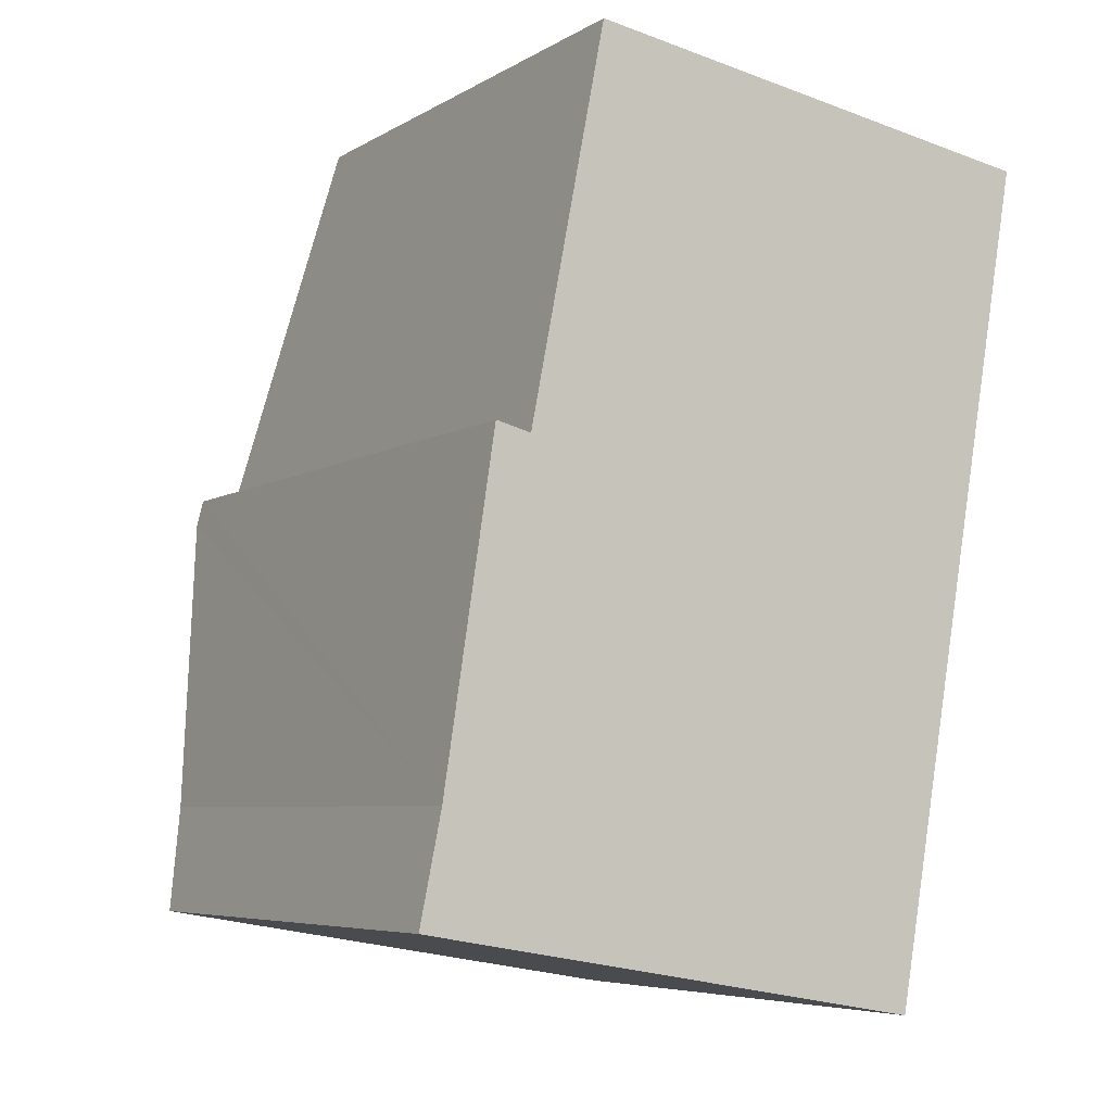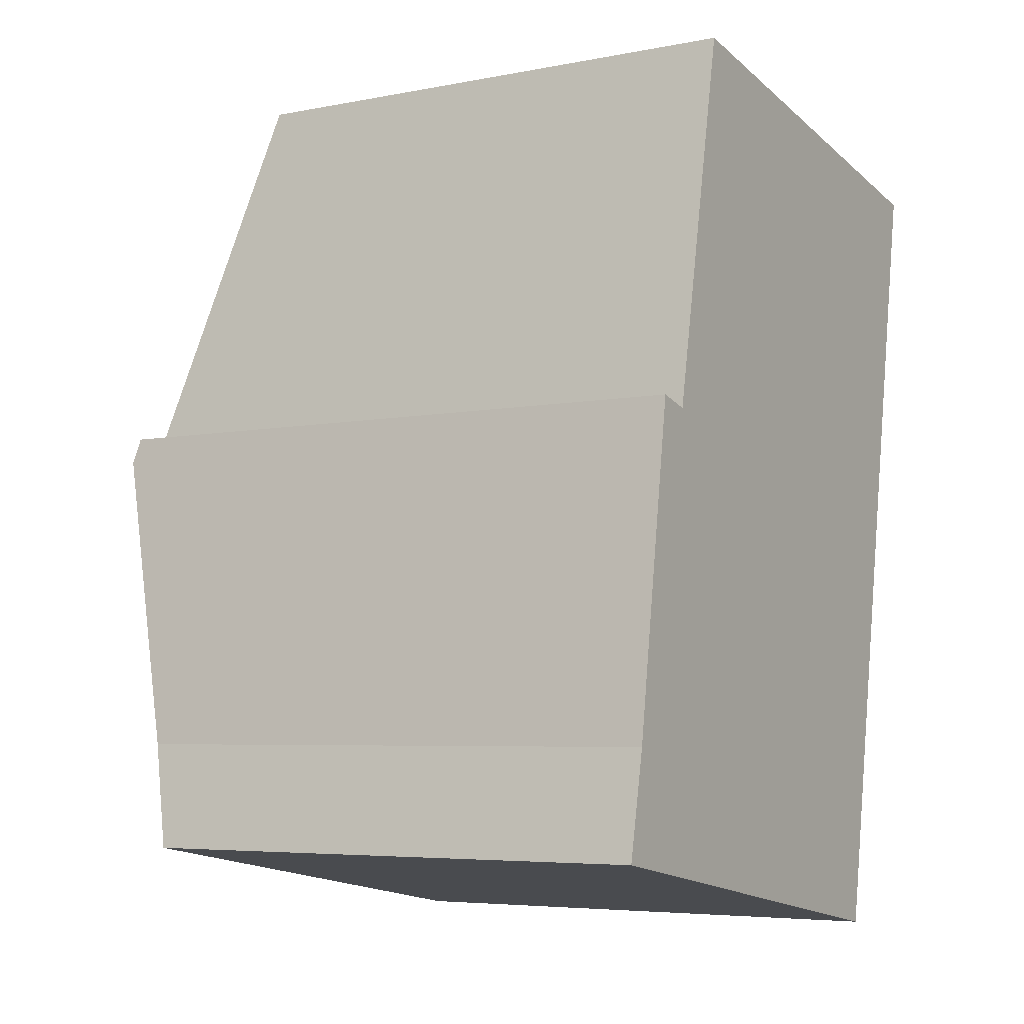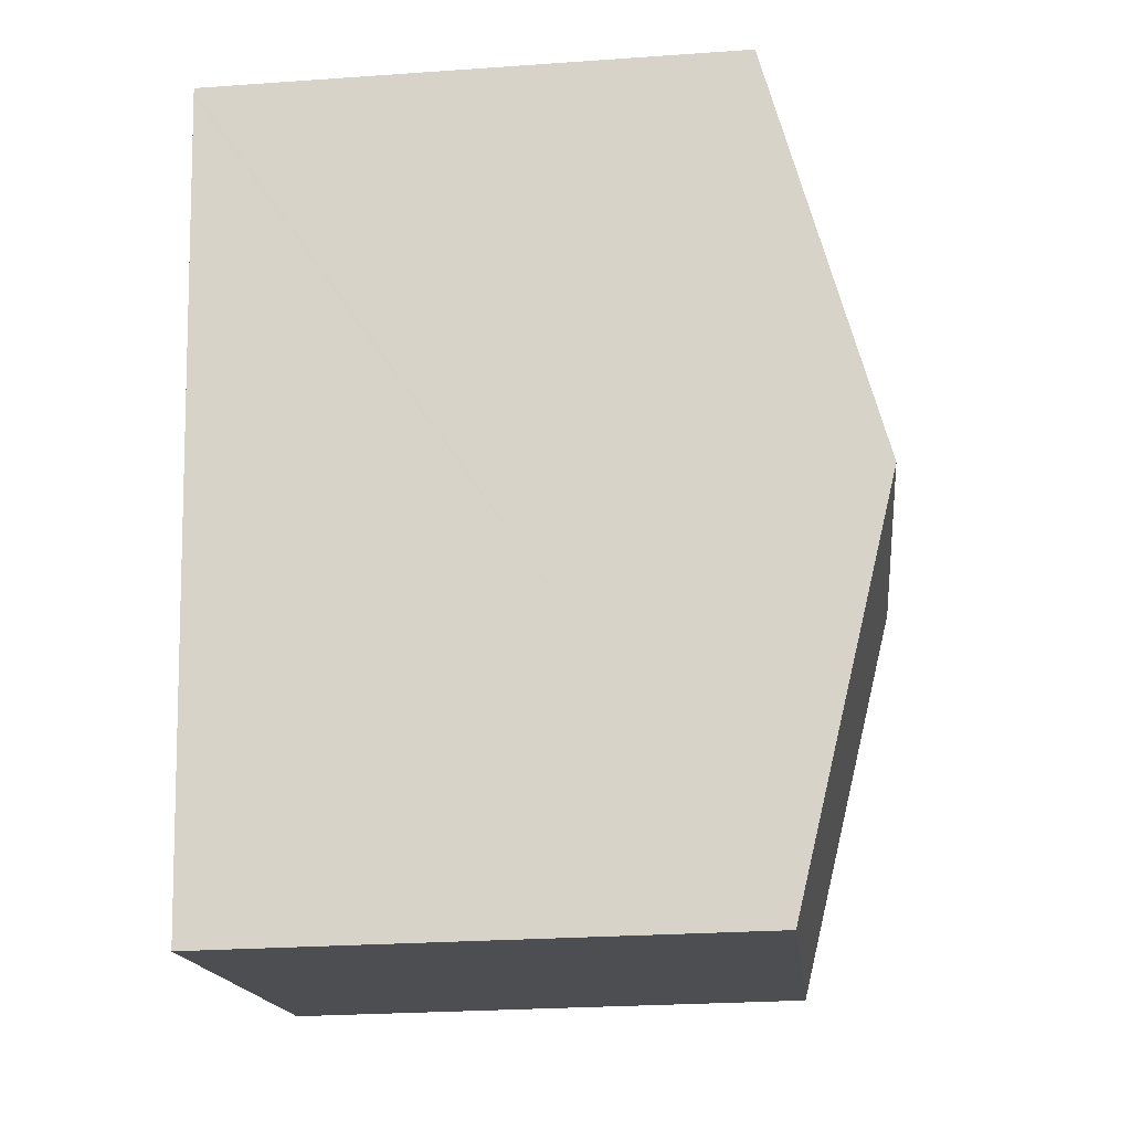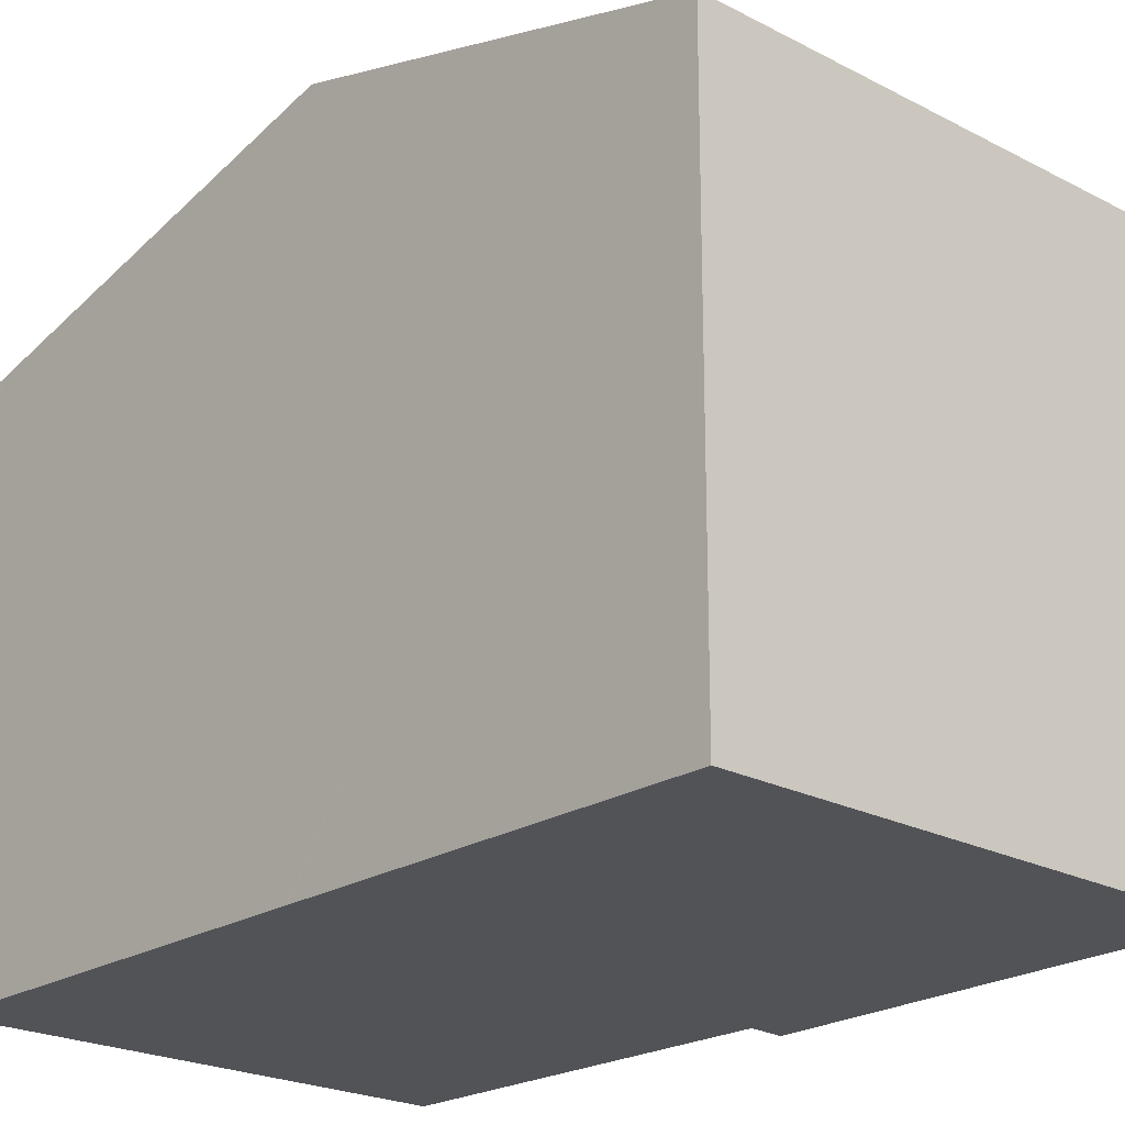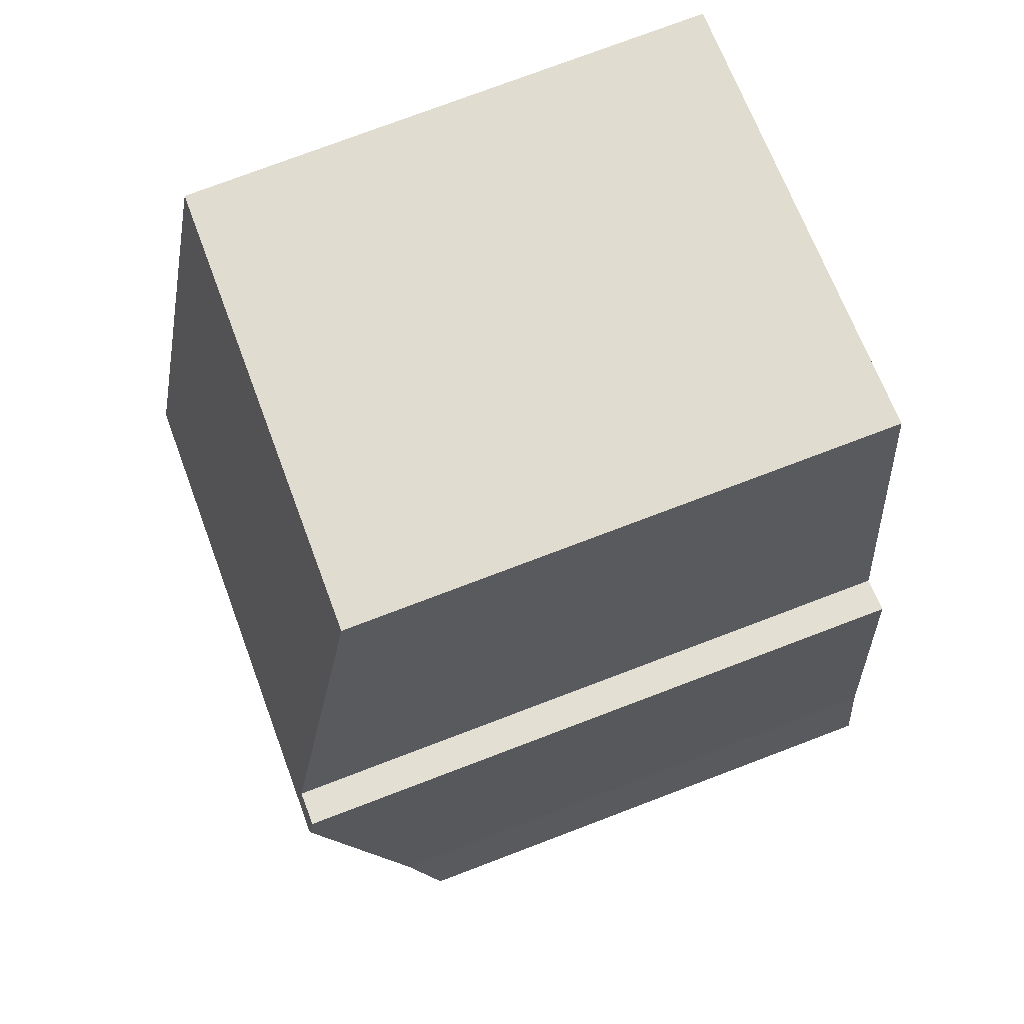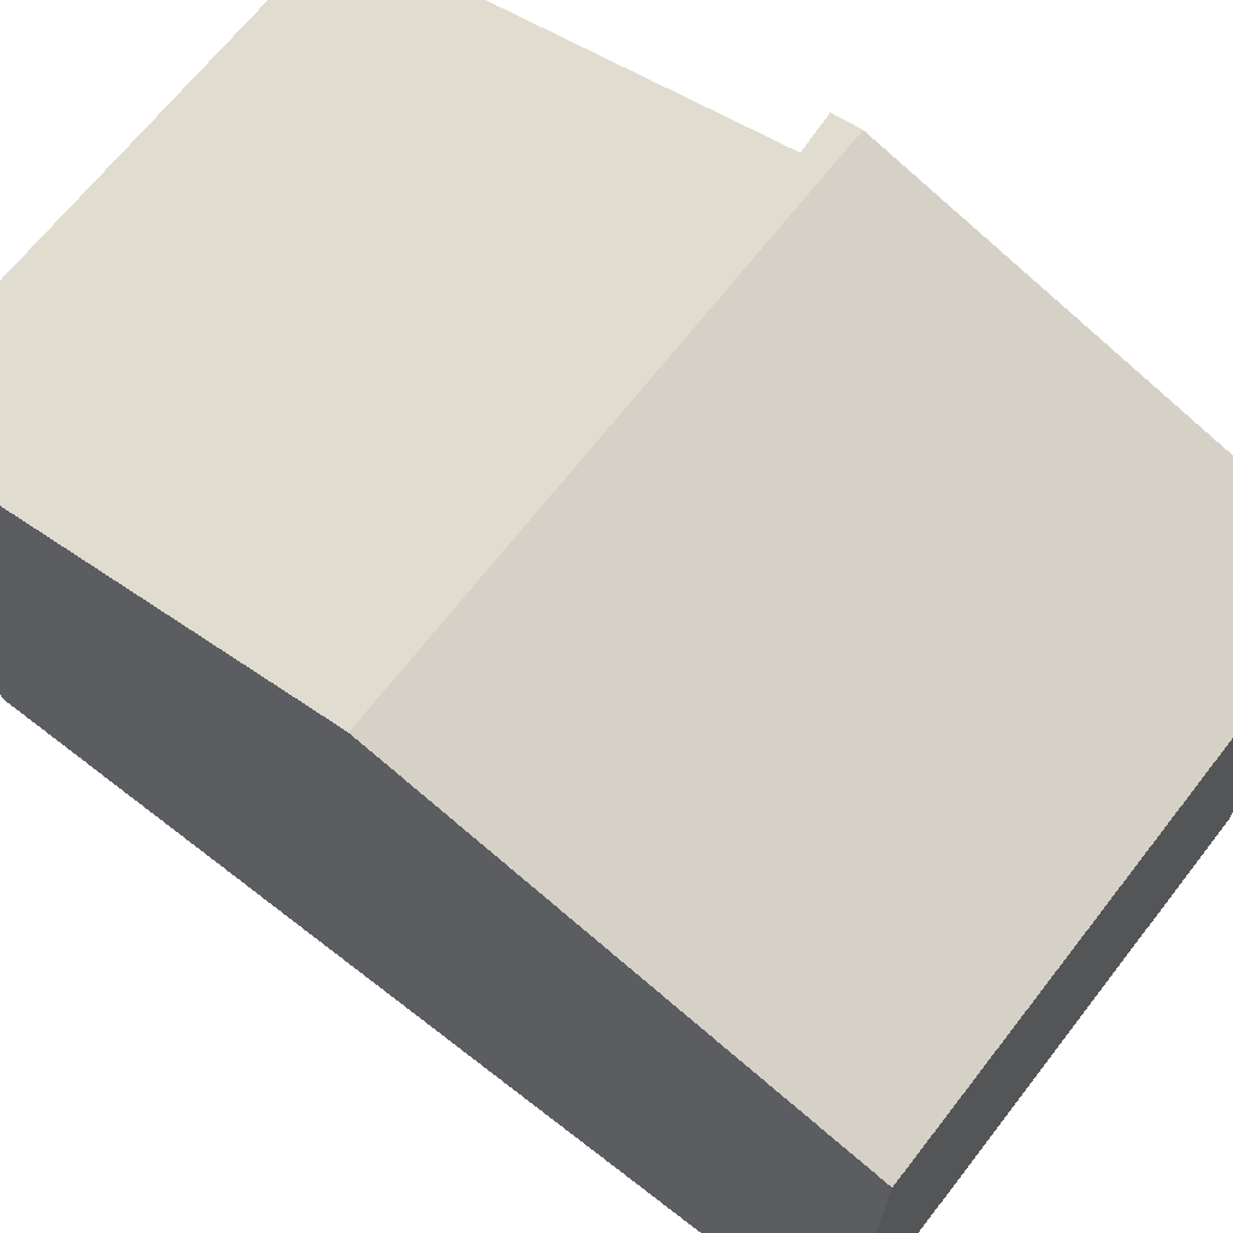
<metadata>
{"format":"obj","ext":"obj","renderer":"f3d","projection":"perspective","resolution":1024,"background":"white","views":[{"elev":-6.0,"azim":-30.9,"up":"+Z"},{"elev":-5.4,"azim":-58.5,"up":"+Z"},{"elev":-26.4,"azim":96.3,"up":"+Z"},{"elev":-22.2,"azim":147.2,"up":"+Y"},{"elev":77.0,"azim":-110.7,"up":"+Z"},{"elev":68.9,"azim":137.7,"up":"+Y"}]}
</metadata>
<code>
v  10.44 8.725 11.56
v  2.913 8.704 12.94
v  10.47 8.681 11.73
v  1.71 10.33 6.826
v  9.305 10.43 5.133
v  1.088 10.43 6.548
v  1.151 10.32 6.963
v  0 8.697 5.325e-16
v  9.289 10.41 5.043
v  8.153 8.697 -1.404
v  0.343 9.145 1.683
v  8.153 8.597e-17 -1.404
v  0 0 0
v  0.343 -1.031e-16 1.683
v  1.151 -4.264e-16 6.963
v  1.088 -4.009e-16 6.548
v  1.71 -4.18e-16 6.826
v  2.913 -7.925e-16 12.94
v  10.47 -7.181e-16 11.73
v  10.44 -7.082e-16 11.56
v  9.305 -3.143e-16 5.133
v  9.289 -3.088e-16 5.043
g defaultobject
f 1 2 3
f 2 1 4
f 4 1 5
f 4 6 7
f 6 4 5
f 8 9 10
f 9 8 5
f 5 8 11
f 5 11 6
f 12 8 10
f 8 12 13
f 8 14 11
f 14 8 13
f 14 6 11
f 6 14 7
f 7 14 15
f 15 14 16
f 17 2 4
f 2 17 18
f 7 17 4
f 17 7 15
f 18 3 2
f 3 18 19
f 19 1 3
f 1 19 5
f 5 19 9
f 9 19 10
f 10 19 20
f 10 20 21
f 10 21 22
f 10 22 12
f 18 20 19
f 20 18 21
f 21 18 17
f 21 17 22
f 22 17 12
f 12 17 15
f 12 15 16
f 12 16 14
f 12 14 13

</code>
